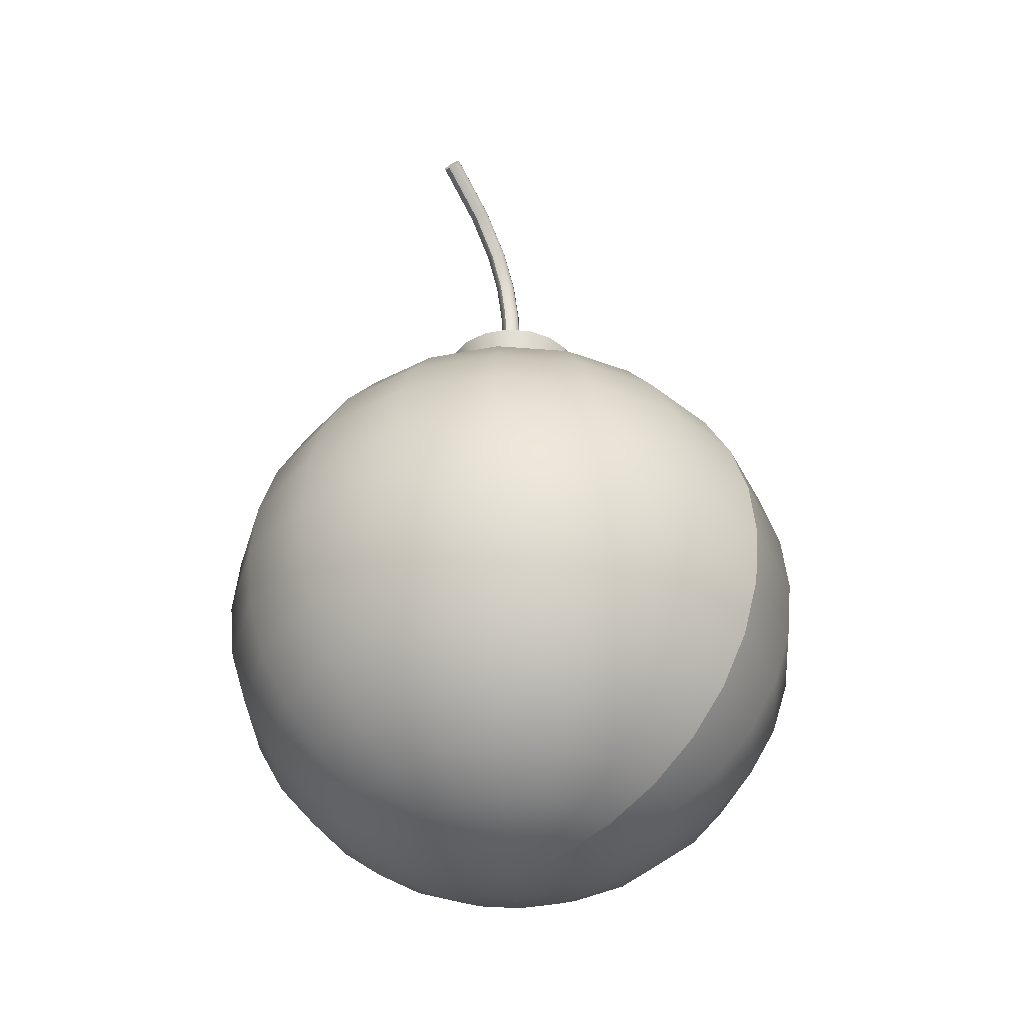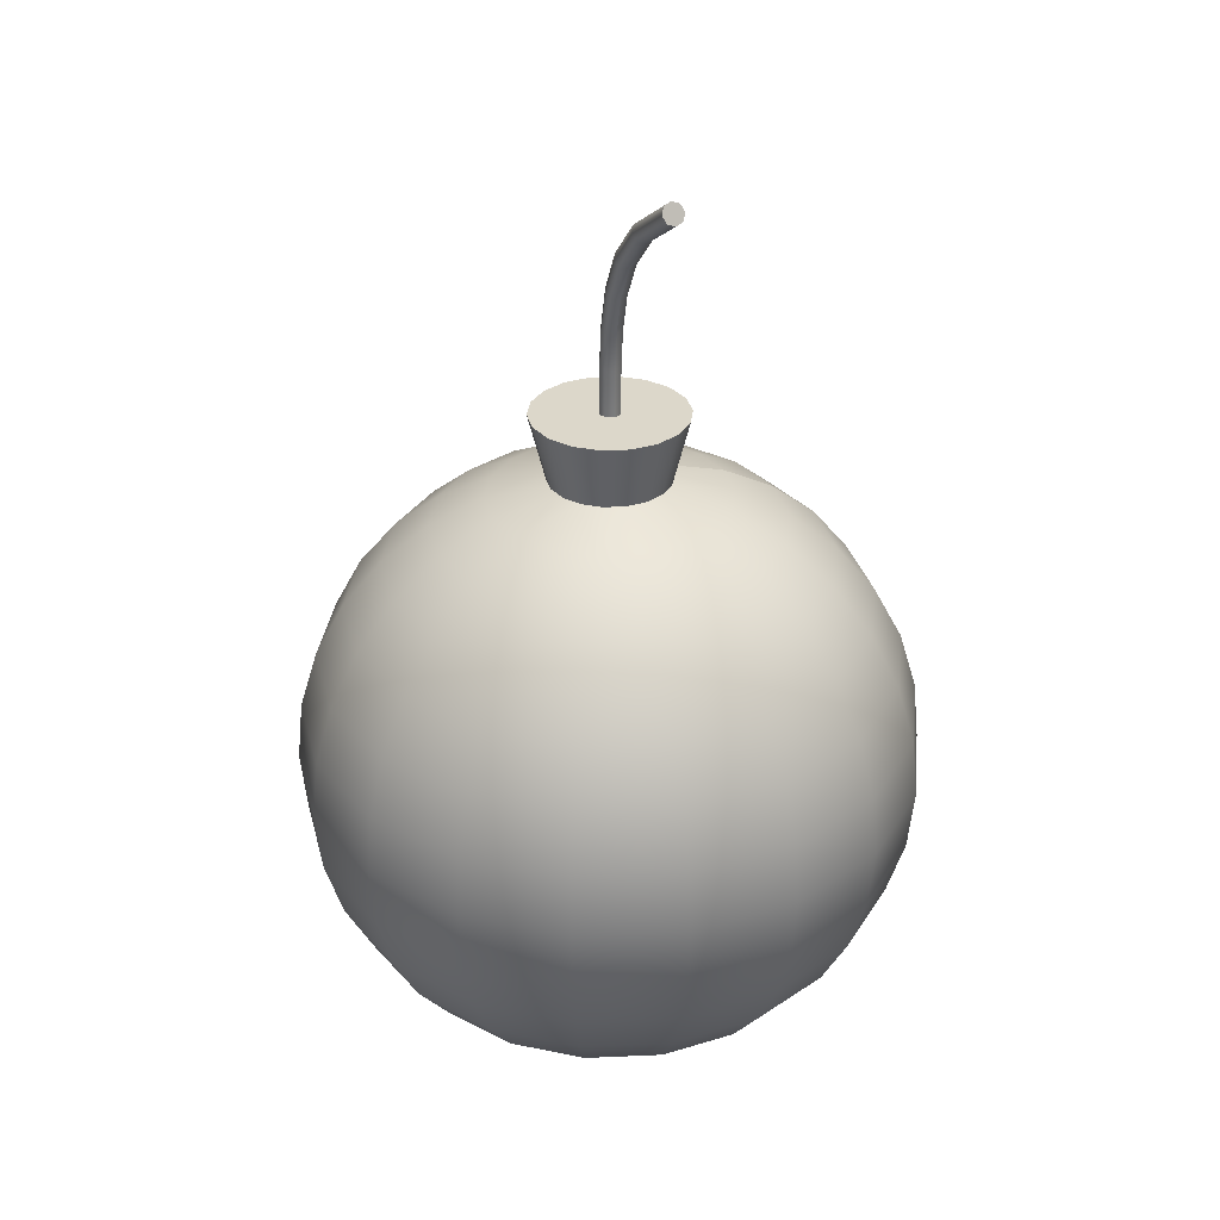
<metadata>
{"format":"obj","ext":"obj","renderer":"f3d","projection":"perspective","resolution":1024,"background":"white","views":[{"elev":-37.2,"azim":124.1,"up":"+Y"},{"elev":30.8,"azim":66.4,"up":"+Y"}]}
</metadata>
<code>
v 0.0603 0.233 -0.003535
v 0.06097 0.2317 -0
v 0.0603 0.233 0.003535
v 0.05867 0.2362 0.004999
v 0.05704 0.2393 0.003535
v 0.05637 0.2406 -0
v 0.05704 0.2393 -0.003535
v 0.05867 0.2362 -0.004999
v 0.03268 0.2152 -0.003535
v 0.03362 0.2141 -0
v 0.03268 0.2152 0.003535
v 0.03042 0.218 0.004999
v 0.02816 0.2207 0.003535
v 0.02722 0.2218 -0
v 0.02816 0.2207 -0.003535
v 0.03042 0.218 -0.004999
v 0.01615 0.1977 -0.003535
v 0.01734 0.1969 -0
v 0.01615 0.1977 0.003535
v 0.01327 0.1998 0.004999
v 0.01039 0.2018 0.003535
v 0.009191 0.2027 -0
v 0.01039 0.2018 -0.003535
v 0.01327 0.1998 -0.004999
v 0.007144 0.1803 -0.003535
v 0.008514 0.1798 -0
v 0.007144 0.1803 0.003535
v 0.003835 0.1816 0.004999
v 0.000527 0.1828 0.003535
v -0.000844 0.1833 -0
v 0.000527 0.1828 -0.003535
v 0.003835 0.1816 -0.004999
v 0.002848 0.1628 -0.003535
v 0.004292 0.1626 -0
v 0.002848 0.1628 0.003535
v -0.000638 0.1634 0.004999
v -0.004124 0.164 0.003535
v -0.005568 0.1642 -0
v -0.004124 0.164 -0.003535
v -0.000638 0.1634 -0.004999
v 0.001229 0.145 -0.003535
v 0.002691 0.1449 -0
v 0.001229 0.145 0.003535
v -0.0023 0.1452 0.004999
v -0.005829 0.1454 0.003535
v -0.007291 0.1455 -0
v -0.005829 0.1454 -0.003535
v -0.0023 0.1452 -0.004999
v 0.000851 0.1269 -0.003535
v 0.002315 0.1269 -0
v 0.000851 0.1269 0.003535
v -0.002683 0.127 0.004999
v -0.006218 0.127 0.003535
v -0.007682 0.127 -0
v -0.006218 0.127 -0.003535
v -0.002683 0.127 -0.004999
v 0.000826 0.1088 -0.003535
v 0.00229 0.1088 -0
v 0.000826 0.1088 0.003535
v -0.002709 0.1088 0.004999
v -0.006244 0.1088 0.003535
v -0.007708 0.1088 -0
v -0.006244 0.1088 -0.003535
v -0.002709 0.1088 -0.004999
v 0.006837 0.09195 -0.02623
v 0.01602 0.08381 -0.05145
v 0.02448 0.07059 -0.07469
v 0.03189 0.05279 -0.09506
v 0.03798 0.03111 -0.1118
v 0.0425 0.006379 -0.1242
v 0.04528 -0.02046 -0.1319
v 0.04622 -0.04837 -0.1344
v 0.04528 -0.07628 -0.1319
v 0.0425 -0.1031 -0.1242
v 0.03798 -0.1279 -0.1118
v 0.03189 -0.1495 -0.09506
v 0.02448 -0.1673 -0.07469
v 0.01602 -0.1805 -0.05145
v 0.006837 -0.1887 -0.02623
v 0.01523 0.09195 -0.02138
v 0.03248 0.08381 -0.04194
v 0.04838 0.07059 -0.06089
v 0.06232 0.05279 -0.0775
v 0.07376 0.03111 -0.09113
v 0.08225 0.006379 -0.1013
v 0.08749 -0.02046 -0.1075
v 0.08925 -0.04837 -0.1096
v 0.08749 -0.07628 -0.1075
v 0.08225 -0.1031 -0.1013
v 0.07376 -0.1279 -0.09113
v 0.06232 -0.1495 -0.0775
v 0.04838 -0.1673 -0.06089
v 0.03248 -0.1805 -0.04194
v 0.01523 -0.1887 -0.02138
v -0.002709 -0.1914 0
v 0.02146 0.09195 -0.01396
v 0.04471 0.08381 -0.02738
v 0.06613 0.07059 -0.03974
v 0.0849 0.05279 -0.05058
v 0.1003 0.03111 -0.05948
v 0.1118 0.006379 -0.06609
v 0.1188 -0.02046 -0.07016
v 0.1212 -0.04837 -0.07153
v 0.1188 -0.07628 -0.07016
v 0.1118 -0.1031 -0.06609
v 0.1003 -0.1279 -0.05948
v 0.0849 -0.1495 -0.05058
v 0.06613 -0.1673 -0.03974
v 0.04471 -0.1805 -0.02738
v 0.02146 -0.1887 -0.01396
v 0.02478 0.09195 -0.004847
v 0.05121 0.08381 -0.009507
v 0.07557 0.07059 -0.0138
v 0.09692 0.05279 -0.01757
v 0.1144 0.03111 -0.02066
v 0.1275 0.006379 -0.02295
v 0.1355 -0.02046 -0.02437
v 0.1382 -0.04837 -0.02484
v 0.1355 -0.07628 -0.02437
v 0.1275 -0.1031 -0.02295
v 0.1144 -0.1279 -0.02066
v 0.09692 -0.1495 -0.01757
v 0.07557 -0.1673 -0.0138
v 0.05121 -0.1805 -0.009507
v 0.02478 -0.1887 -0.004847
v 0.02478 0.09195 0.004847
v 0.05121 0.08381 0.009507
v 0.07557 0.07059 0.0138
v 0.09692 0.05279 0.01757
v 0.1144 0.03111 0.02066
v 0.1275 0.006379 0.02295
v 0.1355 -0.02046 0.02437
v 0.1382 -0.04837 0.02484
v 0.1355 -0.07628 0.02437
v 0.1275 -0.1031 0.02295
v 0.1144 -0.1279 0.02066
v 0.09692 -0.1495 0.01757
v 0.07557 -0.1673 0.0138
v 0.05121 -0.1805 0.009507
v 0.02478 -0.1887 0.004847
v 0.02146 0.09195 0.01396
v 0.04471 0.08381 0.02738
v 0.06613 0.07059 0.03974
v 0.0849 0.05279 0.05058
v 0.1003 0.03111 0.05948
v 0.1118 0.006379 0.06609
v 0.1188 -0.02046 0.07016
v 0.1212 -0.04837 0.07153
v 0.1188 -0.07628 0.07016
v 0.1118 -0.1031 0.06609
v 0.1003 -0.1279 0.05948
v 0.0849 -0.1495 0.05058
v 0.06613 -0.1673 0.03974
v 0.04471 -0.1805 0.02738
v 0.02146 -0.1887 0.01396
v 0.01523 0.09195 0.02138
v 0.03248 0.08381 0.04194
v 0.04838 0.07059 0.06089
v 0.06232 0.05279 0.0775
v 0.07376 0.03111 0.09113
v 0.08225 0.006379 0.1013
v 0.08749 -0.02046 0.1075
v 0.08925 -0.04837 0.1096
v 0.08749 -0.07628 0.1075
v 0.08225 -0.1031 0.1013
v 0.07376 -0.1279 0.09113
v 0.06232 -0.1495 0.0775
v 0.04838 -0.1673 0.06089
v 0.03248 -0.1805 0.04194
v 0.01523 -0.1887 0.02138
v 0.006837 0.09195 0.02623
v 0.01602 0.08381 0.05145
v 0.02448 0.07059 0.07469
v 0.03189 0.05279 0.09506
v 0.03798 0.03111 0.1118
v 0.0425 0.006379 0.1242
v 0.04528 -0.02046 0.1319
v 0.04622 -0.04837 0.1344
v 0.04528 -0.07628 0.1319
v 0.0425 -0.1031 0.1242
v 0.03798 -0.1279 0.1118
v 0.03189 -0.1495 0.09506
v 0.02448 -0.1673 0.07469
v 0.01602 -0.1805 0.05145
v 0.006837 -0.1887 0.02623
v -0.002709 0.09195 0.02791
v -0.002709 0.08381 0.05475
v -0.002709 0.07059 0.07949
v -0.002709 0.05279 0.1012
v -0.002709 0.03111 0.119
v -0.002709 0.006379 0.1322
v -0.002709 -0.02046 0.1403
v -0.002709 -0.04837 0.1431
v -0.002709 -0.07628 0.1403
v -0.002709 -0.1031 0.1322
v -0.002709 -0.1279 0.119
v -0.002709 -0.1495 0.1012
v -0.002709 -0.1673 0.07949
v -0.002709 -0.1805 0.05475
v -0.002709 -0.1887 0.02791
v -0.01226 0.09195 0.02623
v -0.02143 0.08381 0.05145
v -0.02989 0.07059 0.07469
v -0.03731 0.05279 0.09506
v -0.0434 0.03111 0.1118
v -0.04792 0.006379 0.1242
v -0.0507 -0.02046 0.1319
v -0.05164 -0.04837 0.1344
v -0.0507 -0.07628 0.1319
v -0.04792 -0.1031 0.1242
v -0.0434 -0.1279 0.1118
v -0.03731 -0.1495 0.09506
v -0.02989 -0.1673 0.07469
v -0.02143 -0.1805 0.05145
v -0.01226 -0.1887 0.02623
v -0.02065 0.09195 0.02138
v -0.0379 0.08381 0.04194
v -0.0538 0.07059 0.06089
v -0.06774 0.05279 0.0775
v -0.07917 0.03111 0.09113
v -0.08767 0.006379 0.1013
v -0.09291 -0.02046 0.1075
v -0.09467 -0.04837 0.1096
v -0.09291 -0.07628 0.1075
v -0.08767 -0.1031 0.1013
v -0.07917 -0.1279 0.09113
v -0.06774 -0.1495 0.0775
v -0.0538 -0.1673 0.06089
v -0.0379 -0.1805 0.04194
v -0.02065 -0.1887 0.02138
v 0.009517 0.123 -0.03359
v -0.02688 0.09195 0.01396
v -0.05012 0.08381 0.02738
v -0.07154 0.07059 0.03974
v -0.09032 0.05279 0.05058
v -0.1057 0.03111 0.05948
v -0.1172 0.006379 0.06609
v -0.1242 -0.02046 0.07016
v -0.1266 -0.04837 0.07153
v -0.1242 -0.07628 0.07016
v -0.1172 -0.1031 0.06609
v -0.1057 -0.1279 0.05948
v -0.09032 -0.1495 0.05058
v -0.07154 -0.1673 0.03974
v -0.05012 -0.1805 0.02738
v -0.02688 -0.1887 0.01396
v -0.0302 0.09195 0.004847
v -0.05663 0.08381 0.009507
v -0.08099 0.07059 0.0138
v -0.1023 0.05279 0.01757
v -0.1199 0.03111 0.02066
v -0.1329 0.006379 0.02295
v -0.1409 -0.02046 0.02437
v -0.1436 -0.04837 0.02484
v -0.1409 -0.07628 0.02437
v -0.1329 -0.1031 0.02295
v -0.1199 -0.1279 0.02066
v -0.1023 -0.1495 0.01757
v -0.08099 -0.1673 0.0138
v -0.05663 -0.1805 0.009507
v -0.0302 -0.1887 0.004847
v -0.0302 0.09195 -0.004847
v -0.05663 0.08381 -0.009507
v -0.08099 0.07059 -0.0138
v -0.1023 0.05279 -0.01757
v -0.1199 0.03111 -0.02066
v -0.1329 0.006379 -0.02295
v -0.1409 -0.02046 -0.02437
v -0.1436 -0.04837 -0.02484
v -0.1409 -0.07628 -0.02437
v -0.1329 -0.1031 -0.02295
v -0.1199 -0.1279 -0.02066
v -0.1023 -0.1495 -0.01757
v -0.08099 -0.1673 -0.0138
v -0.05663 -0.1805 -0.009507
v -0.0302 -0.1887 -0.004847
v -0.02688 0.09195 -0.01396
v -0.05012 0.08381 -0.02738
v -0.07154 0.07059 -0.03974
v -0.09032 0.05279 -0.05058
v -0.1057 0.03111 -0.05948
v -0.1172 0.006379 -0.06609
v -0.1242 -0.02046 -0.07016
v -0.1266 -0.04837 -0.07153
v -0.1242 -0.07628 -0.07016
v -0.1172 -0.1031 -0.06609
v -0.1057 -0.1279 -0.05948
v -0.09032 -0.1495 -0.05058
v -0.07154 -0.1673 -0.03974
v -0.05012 -0.1805 -0.02738
v -0.02688 -0.1887 -0.01396
v -0.02065 0.09195 -0.02138
v -0.0379 0.08381 -0.04194
v -0.0538 0.07059 -0.06089
v -0.06774 0.05279 -0.0775
v -0.07917 0.03111 -0.09113
v -0.08767 0.006379 -0.1013
v -0.09291 -0.02046 -0.1075
v -0.09467 -0.04837 -0.1096
v -0.09291 -0.07628 -0.1075
v -0.08767 -0.1031 -0.1013
v -0.07917 -0.1279 -0.09113
v -0.06774 -0.1495 -0.0775
v -0.0538 -0.1673 -0.06089
v -0.0379 -0.1805 -0.04194
v -0.02065 -0.1887 -0.02138
v -0.01226 0.09195 -0.02623
v -0.02143 0.08381 -0.05145
v -0.02989 0.07059 -0.07469
v -0.03731 0.05279 -0.09506
v -0.0434 0.03111 -0.1118
v -0.04792 0.006379 -0.1242
v -0.0507 -0.02046 -0.1319
v -0.05164 -0.04837 -0.1344
v -0.0507 -0.07628 -0.1319
v -0.04792 -0.1031 -0.1242
v -0.0434 -0.1279 -0.1118
v -0.03731 -0.1495 -0.09506
v -0.02989 -0.1673 -0.07469
v -0.02143 -0.1805 -0.05145
v -0.01226 -0.1887 -0.02623
v -0.002709 0.09195 -0.02791
v -0.002709 0.08381 -0.05475
v -0.002709 0.07059 -0.07949
v -0.002709 0.05279 -0.1012
v -0.002709 0.03111 -0.119
v -0.002709 0.006379 -0.1322
v -0.002709 -0.02046 -0.1403
v -0.002709 -0.04837 -0.1431
v -0.002709 -0.07628 -0.1403
v -0.002709 -0.1031 -0.1322
v -0.002709 -0.1279 -0.119
v -0.002709 -0.1495 -0.1012
v -0.002709 -0.1673 -0.07949
v -0.002709 -0.1805 -0.05475
v -0.002709 -0.1887 -0.02791
v 0.02027 0.123 -0.02738
v 0.02825 0.123 -0.01787
v 0.03249 0.123 -0.006207
v 0.03249 0.123 0.006207
v 0.02825 0.123 0.01787
v 0.02027 0.123 0.02738
v 0.009517 0.123 0.03359
v -0.002709 0.123 0.03574
v -0.01494 0.123 0.03359
v -0.02569 0.123 0.02738
v -0.03367 0.123 0.01787
v -0.03791 0.123 0.006207
v -0.03791 0.123 -0.006207
v -0.03367 0.123 -0.01787
v -0.02569 0.123 -0.02738
v -0.01494 0.123 -0.03359
v -0.002709 0.123 -0.03574
f 9 8 1
f 10 1 2
f 3 10 2
f 4 11 3
f 5 12 4
f 6 13 5
f 15 6 7
f 16 7 8
f 17 16 9
f 18 9 10
f 11 18 10
f 12 19 11
f 13 20 12
f 14 21 13
f 23 14 15
f 24 15 16
f 17 32 24
f 18 25 17
f 27 18 19
f 28 19 20
f 29 20 21
f 30 21 22
f 23 30 22
f 24 31 23
f 25 40 32
f 26 33 25
f 35 26 27
f 36 27 28
f 37 28 29
f 38 29 30
f 31 38 30
f 32 39 31
f 33 48 40
f 34 41 33
f 43 34 35
f 44 35 36
f 45 36 37
f 46 37 38
f 39 46 38
f 40 47 39
f 41 56 48
f 42 49 41
f 51 42 43
f 52 43 44
f 53 44 45
f 54 45 46
f 47 54 46
f 48 55 47
f 49 64 56
f 50 57 49
f 59 50 51
f 60 51 52
f 61 52 53
f 62 53 54
f 55 62 54
f 56 63 55
f 9 16 8
f 10 9 1
f 3 11 10
f 4 12 11
f 5 13 12
f 6 14 13
f 15 14 6
f 16 15 7
f 17 24 16
f 18 17 9
f 11 19 18
f 12 20 19
f 13 21 20
f 14 22 21
f 23 22 14
f 24 23 15
f 17 25 32
f 18 26 25
f 27 26 18
f 28 27 19
f 29 28 20
f 30 29 21
f 23 31 30
f 24 32 31
f 25 33 40
f 26 34 33
f 35 34 26
f 36 35 27
f 37 36 28
f 38 37 29
f 31 39 38
f 32 40 39
f 33 41 48
f 34 42 41
f 43 42 34
f 44 43 35
f 45 44 36
f 46 45 37
f 39 47 46
f 40 48 47
f 41 49 56
f 42 50 49
f 51 50 42
f 52 51 43
f 53 52 44
f 54 53 45
f 47 55 54
f 48 56 55
f 49 57 64
f 50 58 57
f 59 58 50
f 60 59 51
f 61 60 52
f 62 61 53
f 55 63 62
f 56 64 63
f 3 2 8
f 8 7 6
f 6 5 4
f 4 3 8
f 2 1 8
f 8 6 4
f 332 76 333
f 326 68 69
f 333 77 334
f 326 70 327
f 334 78 335
f 327 71 328
f 335 79 336
f 328 72 329
f 95 336 79
f 330 72 73
f 323 65 66
f 330 74 331
f 324 66 67
f 331 75 332
f 325 67 68
f 74 90 75
f 67 83 68
f 76 90 91
f 69 83 84
f 77 91 92
f 69 85 70
f 77 93 78
f 70 86 71
f 78 94 79
f 71 87 72
f 95 79 94
f 72 88 73
f 66 80 81
f 73 89 74
f 66 82 67
f 93 110 94
f 86 103 87
f 95 94 110
f 87 104 88
f 80 97 81
f 88 105 89
f 81 98 82
f 89 106 90
f 82 99 83
f 90 107 91
f 83 100 84
f 91 108 92
f 84 101 85
f 92 109 93
f 85 102 86
f 98 114 99
f 107 121 122
f 100 114 115
f 107 123 108
f 100 116 101
f 109 123 124
f 102 116 117
f 109 125 110
f 103 117 118
f 95 110 125
f 103 119 104
f 97 111 112
f 104 120 105
f 98 112 113
f 105 121 106
f 118 132 133
f 95 125 140
f 118 134 119
f 111 127 112
f 120 134 135
f 112 128 113
f 120 136 121
f 113 129 114
f 121 137 122
f 114 130 115
f 122 138 123
f 115 131 116
f 124 138 139
f 116 132 117
f 124 140 125
f 136 152 137
f 129 145 130
f 137 153 138
f 130 146 131
f 138 154 139
f 131 147 132
f 140 154 155
f 132 148 133
f 95 140 155
f 133 149 134
f 126 142 127
f 134 150 135
f 128 142 143
f 136 150 151
f 128 144 129
f 95 155 170
f 148 164 149
f 142 156 157
f 150 164 165
f 142 158 143
f 150 166 151
f 143 159 144
f 151 167 152
f 144 160 145
f 153 167 168
f 145 161 146
f 153 169 154
f 146 162 147
f 154 170 155
f 148 162 163
f 167 183 168
f 161 175 176
f 169 183 184
f 161 177 162
f 169 185 170
f 162 178 163
f 95 170 185
f 163 179 164
f 156 172 157
f 165 179 180
f 158 172 173
f 166 180 181
f 158 174 159
f 166 182 167
f 159 175 160
f 171 187 172
f 179 195 180
f 173 187 188
f 181 195 196
f 173 189 174
f 181 197 182
f 174 190 175
f 182 198 183
f 176 190 191
f 184 198 199
f 176 192 177
f 184 200 185
f 178 192 193
f 95 185 200
f 179 193 194
f 190 206 191
f 199 213 214
f 191 207 192
f 199 215 200
f 192 208 193
f 95 200 215
f 194 208 209
f 186 202 187
f 194 210 195
f 188 202 203
f 195 211 196
f 188 204 189
f 197 211 212
f 189 205 190
f 198 212 213
f 209 225 210
f 203 217 218
f 210 226 211
f 203 219 204
f 212 226 227
f 204 220 205
f 212 228 213
f 205 221 206
f 213 229 214
f 206 222 207
f 214 230 215
f 207 223 208
f 95 215 230
f 209 223 224
f 202 216 217
f 229 244 245
f 221 238 222
f 229 246 230
f 222 239 223
f 95 230 246
f 224 239 240
f 216 233 217
f 225 240 241
f 218 233 234
f 226 241 242
f 218 235 219
f 227 242 243
f 219 236 220
f 227 244 228
f 220 237 221
f 234 248 249
f 241 257 242
f 234 250 235
f 243 257 258
f 235 251 236
f 243 259 244
f 237 251 252
f 245 259 260
f 237 253 238
f 245 261 246
f 238 254 239
f 95 246 261
f 239 255 240
f 232 248 233
f 240 256 241
f 252 268 253
f 260 276 261
f 253 269 254
f 95 261 276
f 254 270 255
f 247 263 248
f 255 271 256
f 249 263 264
f 257 271 272
f 249 265 250
f 257 273 258
f 250 266 251
f 258 274 259
f 252 266 267
f 259 275 260
f 271 287 272
f 264 280 265
f 273 287 288
f 265 281 266
f 274 288 289
f 267 281 282
f 275 289 290
f 267 283 268
f 275 291 276
f 268 284 269
f 95 276 291
f 270 284 285
f 262 278 263
f 270 286 271
f 263 279 264
f 291 305 306
f 283 299 284
f 95 291 306
f 285 299 300
f 277 293 278
f 285 301 286
f 279 293 294
f 286 302 287
f 279 295 280
f 288 302 303
f 280 296 281
f 289 303 304
f 281 297 282
f 289 305 290
f 282 298 283
f 302 318 303
f 296 310 311
f 303 319 304
f 297 311 312
f 305 319 320
f 297 313 298
f 306 320 321
f 298 314 299
f 95 306 321
f 300 314 315
f 292 308 293
f 300 316 301
f 294 308 309
f 301 317 302
f 294 310 295
f 95 321 336
f 315 329 330
f 308 322 323
f 315 331 316
f 309 323 324
f 316 332 317
f 309 325 310
f 317 333 318
f 310 326 311
f 318 334 319
f 312 326 327
f 320 334 335
f 313 327 328
f 320 336 321
f 313 329 314
f 332 75 76
f 326 325 68
f 333 76 77
f 326 69 70
f 334 77 78
f 327 70 71
f 335 78 79
f 328 71 72
f 330 329 72
f 323 322 65
f 330 73 74
f 324 323 66
f 331 74 75
f 325 324 67
f 74 89 90
f 67 82 83
f 76 75 90
f 69 68 83
f 77 76 91
f 69 84 85
f 77 92 93
f 70 85 86
f 78 93 94
f 71 86 87
f 72 87 88
f 66 65 80
f 73 88 89
f 66 81 82
f 93 109 110
f 86 102 103
f 87 103 104
f 80 96 97
f 88 104 105
f 81 97 98
f 89 105 106
f 82 98 99
f 90 106 107
f 83 99 100
f 91 107 108
f 84 100 101
f 92 108 109
f 85 101 102
f 98 113 114
f 107 106 121
f 100 99 114
f 107 122 123
f 100 115 116
f 109 108 123
f 102 101 116
f 109 124 125
f 103 102 117
f 103 118 119
f 97 96 111
f 104 119 120
f 98 97 112
f 105 120 121
f 118 117 132
f 118 133 134
f 111 126 127
f 120 119 134
f 112 127 128
f 120 135 136
f 113 128 129
f 121 136 137
f 114 129 130
f 122 137 138
f 115 130 131
f 124 123 138
f 116 131 132
f 124 139 140
f 136 151 152
f 129 144 145
f 137 152 153
f 130 145 146
f 138 153 154
f 131 146 147
f 140 139 154
f 132 147 148
f 133 148 149
f 126 141 142
f 134 149 150
f 128 127 142
f 136 135 150
f 128 143 144
f 148 163 164
f 142 141 156
f 150 149 164
f 142 157 158
f 150 165 166
f 143 158 159
f 151 166 167
f 144 159 160
f 153 152 167
f 145 160 161
f 153 168 169
f 146 161 162
f 154 169 170
f 148 147 162
f 167 182 183
f 161 160 175
f 169 168 183
f 161 176 177
f 169 184 185
f 162 177 178
f 163 178 179
f 156 171 172
f 165 164 179
f 158 157 172
f 166 165 180
f 158 173 174
f 166 181 182
f 159 174 175
f 171 186 187
f 179 194 195
f 173 172 187
f 181 180 195
f 173 188 189
f 181 196 197
f 174 189 190
f 182 197 198
f 176 175 190
f 184 183 198
f 176 191 192
f 184 199 200
f 178 177 192
f 179 178 193
f 190 205 206
f 199 198 213
f 191 206 207
f 199 214 215
f 192 207 208
f 194 193 208
f 186 201 202
f 194 209 210
f 188 187 202
f 195 210 211
f 188 203 204
f 197 196 211
f 189 204 205
f 198 197 212
f 209 224 225
f 203 202 217
f 210 225 226
f 203 218 219
f 212 211 226
f 204 219 220
f 212 227 228
f 205 220 221
f 213 228 229
f 206 221 222
f 214 229 230
f 207 222 223
f 209 208 223
f 202 201 216
f 229 228 244
f 221 237 238
f 229 245 246
f 222 238 239
f 224 223 239
f 216 232 233
f 225 224 240
f 218 217 233
f 226 225 241
f 218 234 235
f 227 226 242
f 219 235 236
f 227 243 244
f 220 236 237
f 234 233 248
f 241 256 257
f 234 249 250
f 243 242 257
f 235 250 251
f 243 258 259
f 237 236 251
f 245 244 259
f 237 252 253
f 245 260 261
f 238 253 254
f 239 254 255
f 232 247 248
f 240 255 256
f 252 267 268
f 260 275 276
f 253 268 269
f 254 269 270
f 247 262 263
f 255 270 271
f 249 248 263
f 257 256 271
f 249 264 265
f 257 272 273
f 250 265 266
f 258 273 274
f 252 251 266
f 259 274 275
f 271 286 287
f 264 279 280
f 273 272 287
f 265 280 281
f 274 273 288
f 267 266 281
f 275 274 289
f 267 282 283
f 275 290 291
f 268 283 284
f 270 269 284
f 262 277 278
f 270 285 286
f 263 278 279
f 291 290 305
f 283 298 299
f 285 284 299
f 277 292 293
f 285 300 301
f 279 278 293
f 286 301 302
f 279 294 295
f 288 287 302
f 280 295 296
f 289 288 303
f 281 296 297
f 289 304 305
f 282 297 298
f 302 317 318
f 296 295 310
f 303 318 319
f 297 296 311
f 305 304 319
f 297 312 313
f 306 305 320
f 298 313 314
f 300 299 314
f 292 307 308
f 300 315 316
f 294 293 308
f 301 316 317
f 294 309 310
f 315 314 329
f 308 307 322
f 315 330 331
f 309 308 323
f 316 331 332
f 309 324 325
f 317 332 333
f 310 325 326
f 318 333 334
f 312 311 326
f 320 319 334
f 313 312 327
f 320 335 336
f 313 328 329
f 277 351 292
f 80 338 96
f 111 338 339
f 186 345 201
f 292 352 307
f 201 346 216
f 141 342 156
f 216 347 232
f 126 341 141
f 111 340 126
f 232 348 247
f 247 349 262
f 307 353 322
f 65 353 231
f 277 349 350
f 65 337 80
f 171 342 343
f 171 344 186
f 277 350 351
f 80 337 338
f 111 96 338
f 186 344 345
f 292 351 352
f 201 345 346
f 141 341 342
f 216 346 347
f 126 340 341
f 111 339 340
f 232 347 348
f 247 348 349
f 307 352 353
f 65 322 353
f 277 262 349
f 65 231 337
f 171 156 342
f 171 343 344
f 342 338 352
f 350 349 348
f 348 347 350
f 346 345 344
f 344 343 346
f 342 341 338
f 340 339 338
f 338 337 231
f 231 353 338
f 352 351 350
f 350 347 346
f 346 343 342
f 341 340 338
f 338 353 352
f 352 350 346
f 346 342 352

</code>
